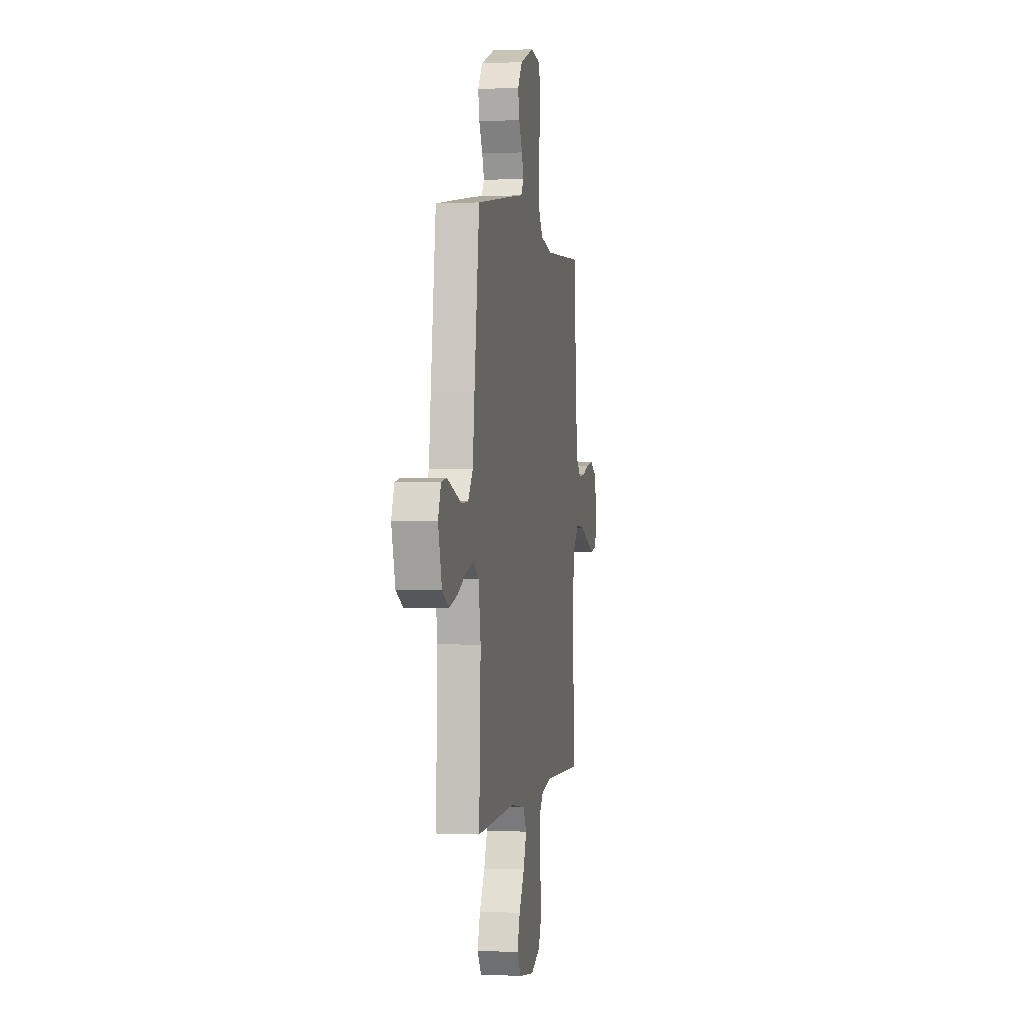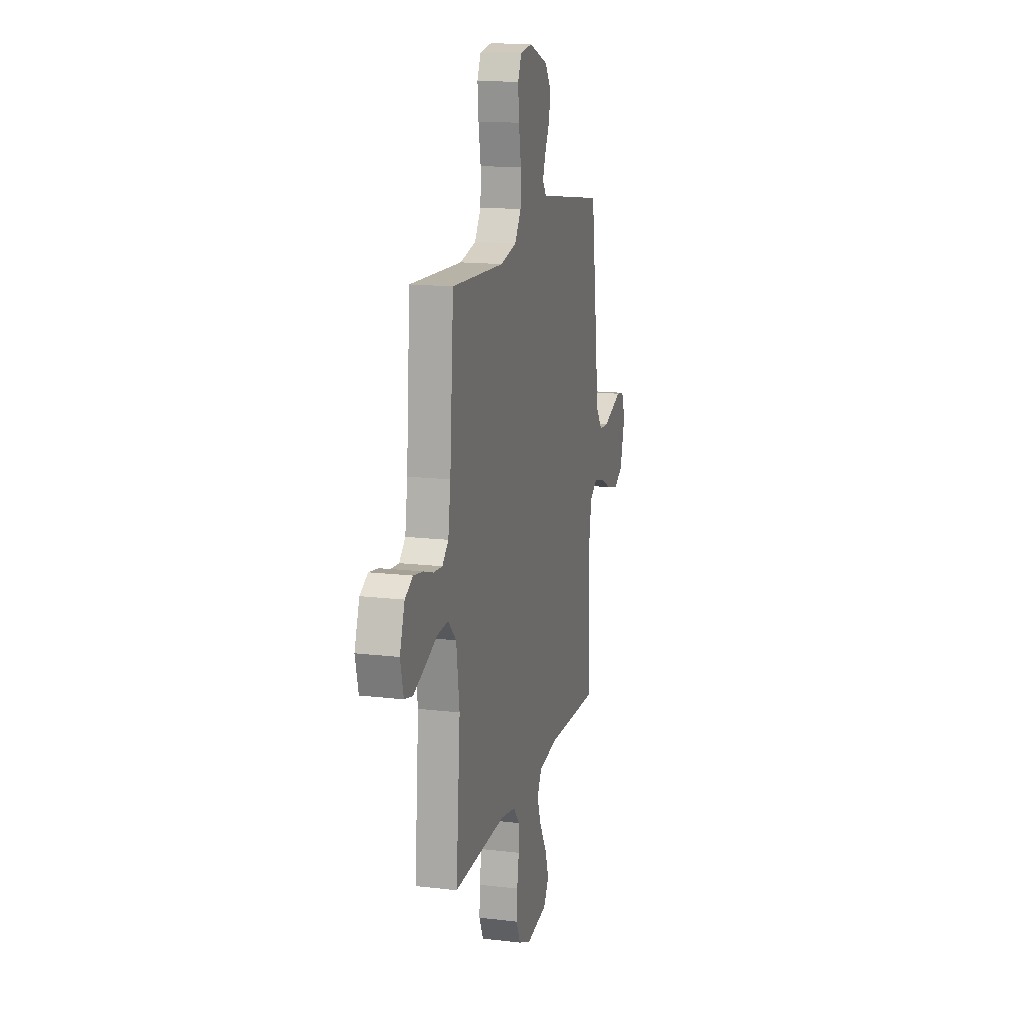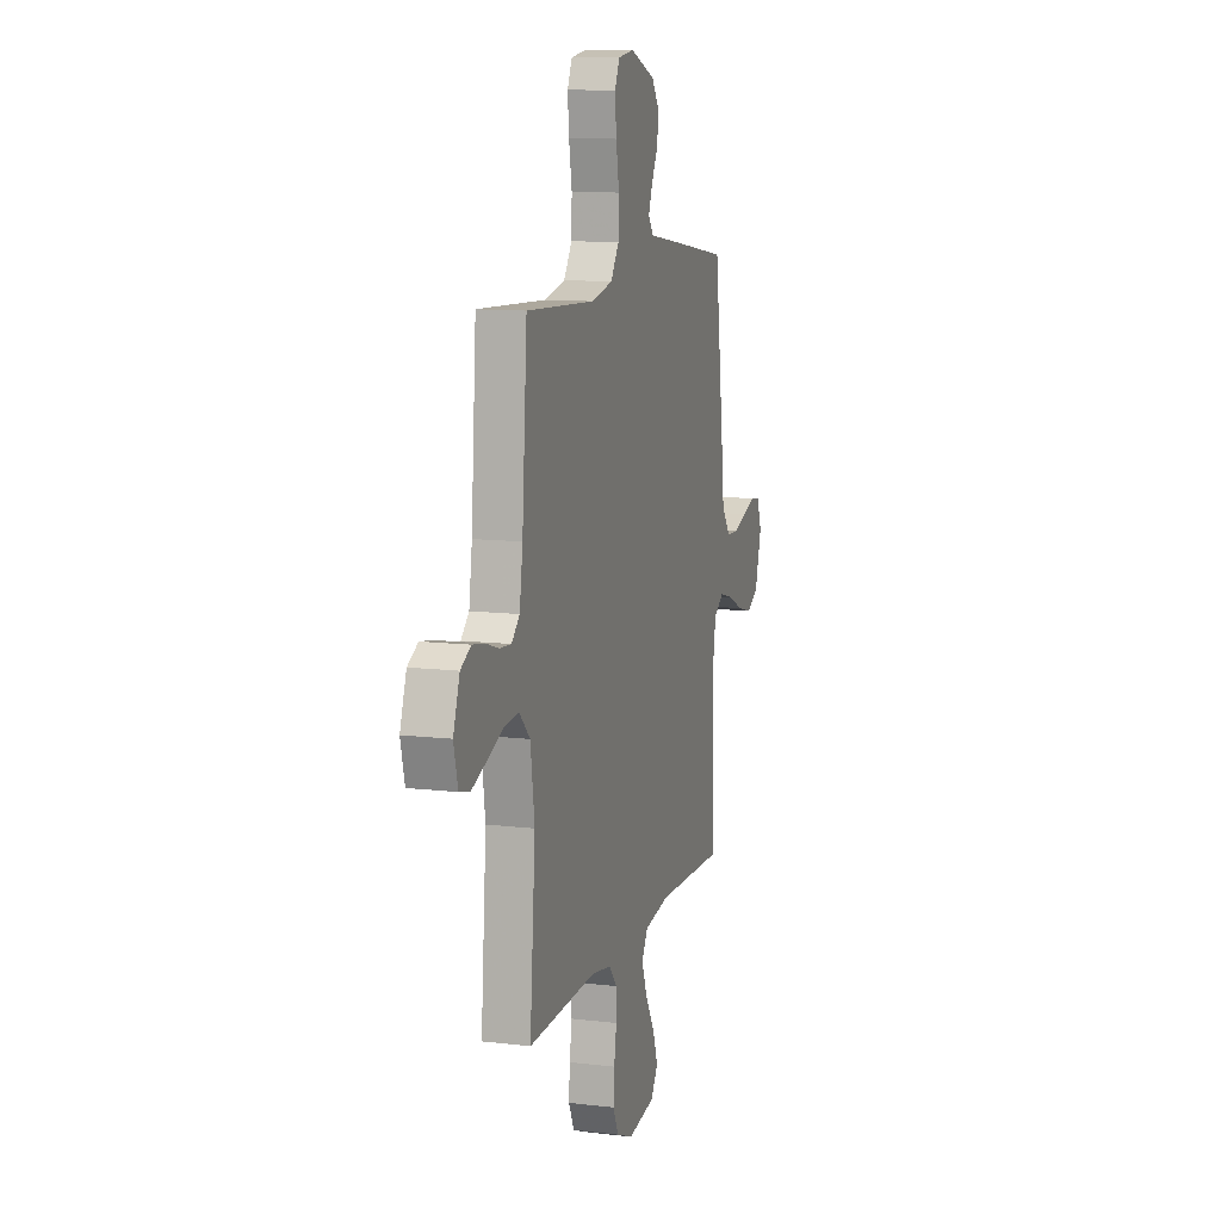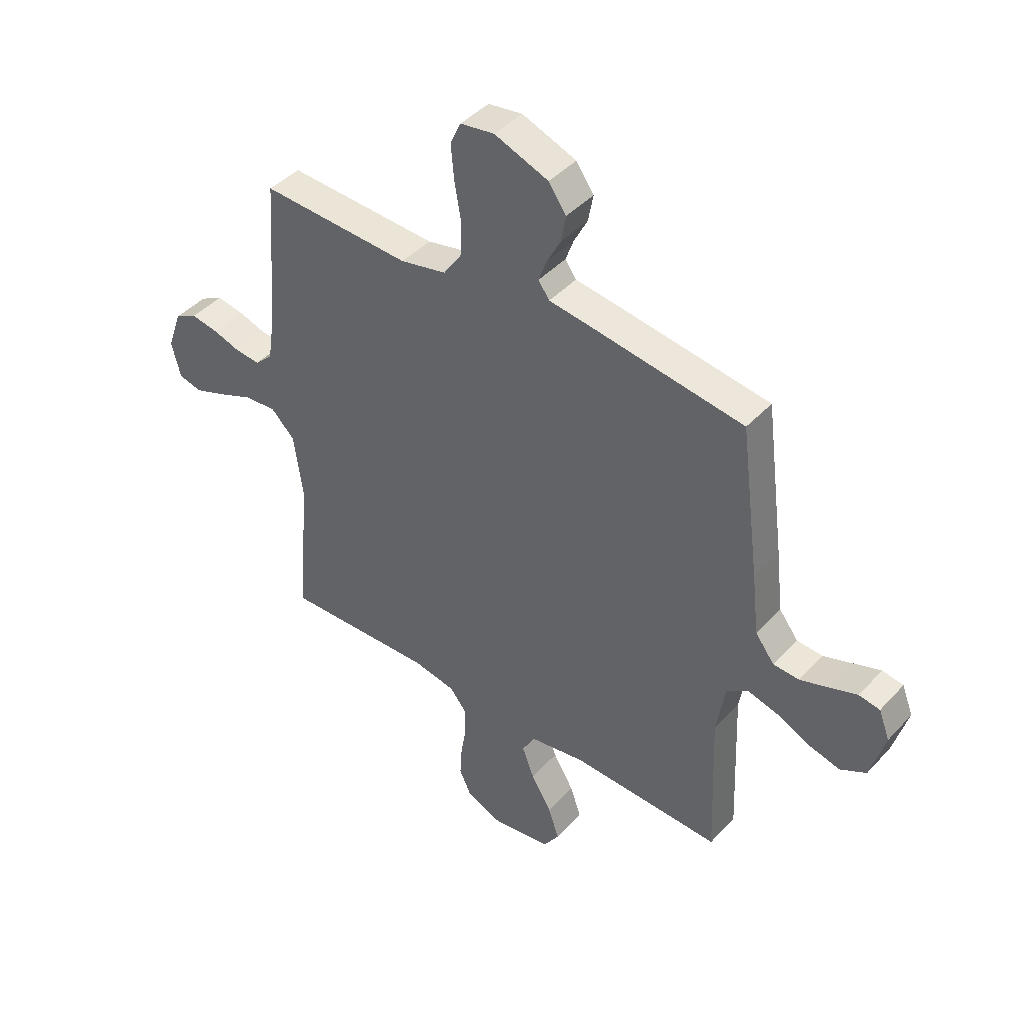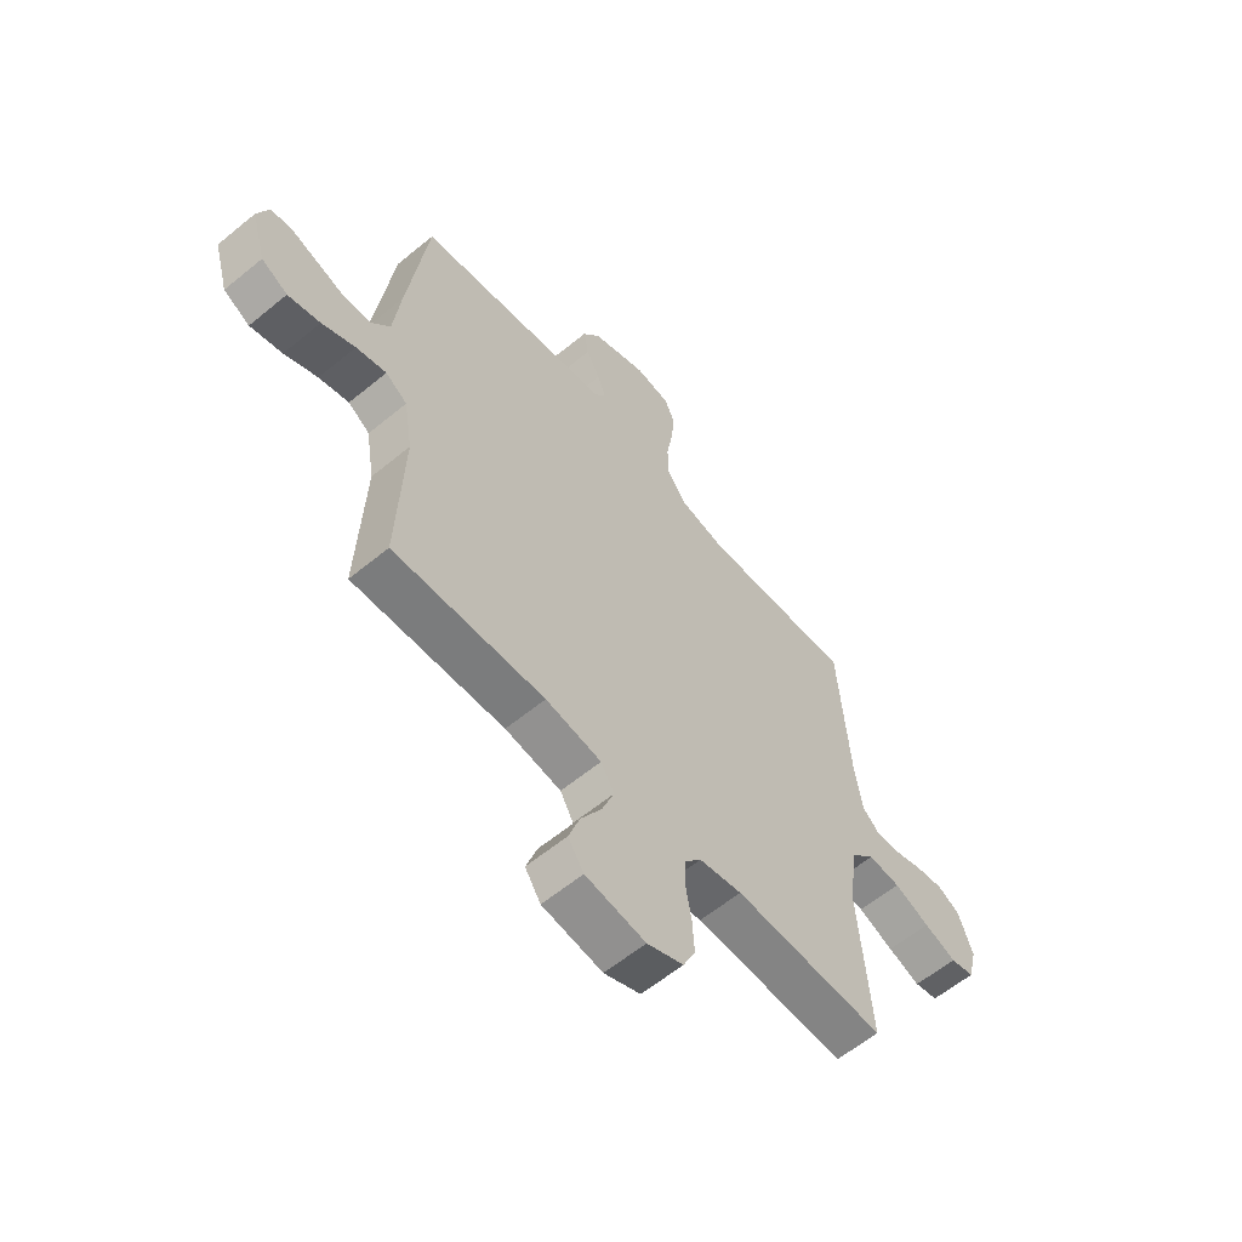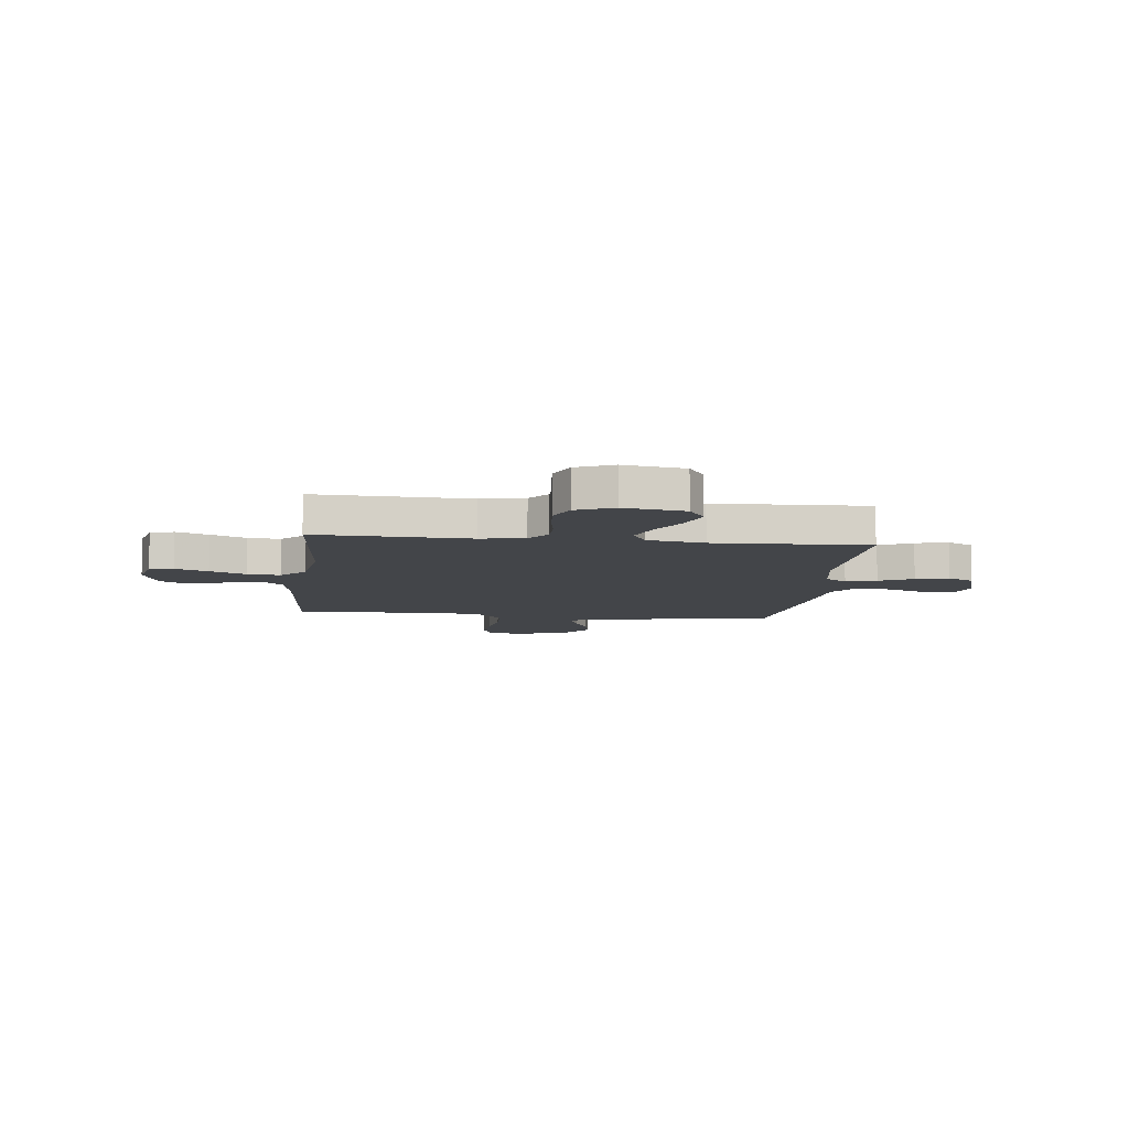
<metadata>
{"format":"obj","ext":"obj","renderer":"f3d","projection":"perspective","resolution":1024,"background":"white","views":[{"elev":0.5,"azim":-79.9,"up":"+Z"},{"elev":15.1,"azim":104.2,"up":"+Z"},{"elev":11.1,"azim":106.3,"up":"+Z"},{"elev":43.0,"azim":-141.2,"up":"+Z"},{"elev":-60.0,"azim":-49.8,"up":"+Z"},{"elev":-8.8,"azim":173.5,"up":"+Y"}]}
</metadata>
<code>
v -0.5 0.07 -0.5
v -0.488 0.07 -0.2
v -0.505 0.07 -0.095
v -0.548 0.07 -0.066
v -0.608 0.07 -0.082
v -0.674 0.07 -0.113
v -0.738 0.07 -0.13
v -0.79 0.07 -0.102
v -0.819 0.07 0
v -0.797 0.07 0.057
v -0.755 0.07 0.064
v -0.701 0.07 0.045
v -0.643 0.07 0.025
v -0.591 0.07 0.028
v -0.553 0.07 0.078
v -0.539 0.07 0.2
v -0.5 0.07 0.5
v -0.2 0.07 0.544
v -0.112 0.07 0.556
v -0.09 0.07 0.587
v -0.106 0.07 0.631
v -0.133 0.07 0.683
v -0.143 0.07 0.737
v -0.108 0.07 0.787
v 0 0.07 0.828
v 0.068 0.07 0.818
v 0.089 0.07 0.773
v 0.083 0.07 0.705
v 0.07 0.07 0.629
v 0.072 0.07 0.559
v 0.108 0.07 0.506
v 0.2 0.07 0.486
v 0.5 0.07 0.5
v 0.522 0.07 0.2
v 0.536 0.07 0.106
v 0.571 0.07 0.073
v 0.621 0.07 0.077
v 0.677 0.07 0.095
v 0.731 0.07 0.104
v 0.776 0.07 0.08
v 0.804 0.07 0
v 0.786 0.07 -0.072
v 0.739 0.07 -0.083
v 0.675 0.07 -0.059
v 0.605 0.07 -0.03
v 0.541 0.07 -0.025
v 0.494 0.07 -0.072
v 0.476 0.07 -0.2
v 0.5 0.07 -0.5
v 0.2 0.07 -0.49
v 0.115 0.07 -0.506
v 0.082 0.07 -0.547
v 0.081 0.07 -0.605
v 0.092 0.07 -0.67
v 0.096 0.07 -0.733
v 0.072 0.07 -0.785
v 0 0.07 -0.815
v -0.119 0.07 -0.797
v -0.15 0.07 -0.75
v -0.128 0.07 -0.686
v -0.087 0.07 -0.617
v -0.063 0.07 -0.554
v -0.089 0.07 -0.508
v -0.2 0.07 -0.49
v -0.5 0 -0.5
v -0.488 0 -0.2
v -0.505 0 -0.095
v -0.548 0 -0.066
v -0.608 0 -0.082
v -0.674 0 -0.113
v -0.738 0 -0.13
v -0.79 0 -0.102
v -0.819 0 0
v -0.797 0 0.057
v -0.755 0 0.064
v -0.701 0 0.045
v -0.643 0 0.025
v -0.591 0 0.028
v -0.553 0 0.078
v -0.539 0 0.2
v -0.5 0 0.5
v -0.2 0 0.544
v -0.112 0 0.556
v -0.09 0 0.587
v -0.106 0 0.631
v -0.133 0 0.683
v -0.143 0 0.737
v -0.108 0 0.787
v 0 0 0.828
v 0.068 0 0.818
v 0.089 0 0.773
v 0.083 0 0.705
v 0.07 0 0.629
v 0.072 0 0.559
v 0.108 0 0.506
v 0.2 0 0.486
v 0.5 0 0.5
v 0.522 0 0.2
v 0.536 0 0.106
v 0.571 0 0.073
v 0.621 0 0.077
v 0.677 0 0.095
v 0.731 0 0.104
v 0.776 0 0.08
v 0.804 0 0
v 0.786 0 -0.072
v 0.739 0 -0.083
v 0.675 0 -0.059
v 0.605 0 -0.03
v 0.541 0 -0.025
v 0.494 0 -0.072
v 0.476 0 -0.2
v 0.5 0 -0.5
v 0.2 0 -0.49
v 0.115 0 -0.506
v 0.082 0 -0.547
v 0.081 0 -0.605
v 0.092 0 -0.67
v 0.096 0 -0.733
v 0.072 0 -0.785
v 0 0 -0.815
v -0.119 0 -0.797
v -0.15 0 -0.75
v -0.128 0 -0.686
v -0.087 0 -0.617
v -0.063 0 -0.554
v -0.089 0 -0.508
v -0.2 0 -0.49
f 58 59 60 61
f 58 61 62
f 57 58 62
f 56 57 62
f 53 54 55 56
f 52 53 56 62
f 51 52 62 63
f 48 49 50
f 47 48 50 51
f 42 43 44 45
f 40 41 42 45
f 40 45 46
f 37 38 39 40
f 36 37 40 46
f 35 36 46 47
f 32 33 34
f 31 32 34 35
f 26 27 28 29
f 24 25 26 29
f 24 29 30
f 21 22 23 24
f 20 21 24 30
f 19 20 30 31
f 15 16 17 18
f 15 18 19 31
f 9 10 11 12
f 9 12 13
f 8 9 13 14
f 5 6 7 8
f 4 5 8 14
f 64 1 2
f 64 2 3
f 63 64 3
f 51 63 3
f 31 35 47 51
f 14 15 31 51
f 3 4 14 51
f 125 124 123 122
f 126 125 122
f 126 122 121
f 126 121 120
f 120 119 118 117
f 126 120 117 116
f 127 126 116 115
f 114 113 112
f 115 114 112 111
f 109 108 107 106
f 109 106 105 104
f 110 109 104
f 104 103 102 101
f 110 104 101 100
f 111 110 100 99
f 98 97 96
f 99 98 96 95
f 93 92 91 90
f 93 90 89 88
f 94 93 88
f 88 87 86 85
f 94 88 85 84
f 95 94 84 83
f 82 81 80 79
f 95 83 82 79
f 76 75 74 73
f 77 76 73
f 78 77 73 72
f 72 71 70 69
f 78 72 69 68
f 66 65 128
f 67 66 128
f 67 128 127
f 67 127 115
f 115 111 99 95
f 115 95 79 78
f 115 78 68 67
f 1 65 66 2
f 2 66 67 3
f 3 67 68 4
f 4 68 69 5
f 5 69 70 6
f 6 70 71 7
f 7 71 72 8
f 8 72 73 9
f 9 73 74 10
f 10 74 75 11
f 11 75 76 12
f 12 76 77 13
f 13 77 78 14
f 14 78 79 15
f 15 79 80 16
f 16 80 81 17
f 17 81 82 18
f 18 82 83 19
f 19 83 84 20
f 20 84 85 21
f 21 85 86 22
f 22 86 87 23
f 23 87 88 24
f 24 88 89 25
f 25 89 90 26
f 26 90 91 27
f 27 91 92 28
f 28 92 93 29
f 29 93 94 30
f 30 94 95 31
f 31 95 96 32
f 32 96 97 33
f 33 97 98 34
f 34 98 99 35
f 35 99 100 36
f 36 100 101 37
f 37 101 102 38
f 38 102 103 39
f 39 103 104 40
f 40 104 105 41
f 41 105 106 42
f 42 106 107 43
f 43 107 108 44
f 44 108 109 45
f 45 109 110 46
f 46 110 111 47
f 47 111 112 48
f 48 112 113 49
f 49 113 114 50
f 50 114 115 51
f 51 115 116 52
f 52 116 117 53
f 53 117 118 54
f 54 118 119 55
f 55 119 120 56
f 56 120 121 57
f 57 121 122 58
f 58 122 123 59
f 59 123 124 60
f 60 124 125 61
f 61 125 126 62
f 62 126 127 63
f 63 127 128 64
f 64 128 65 1

</code>
